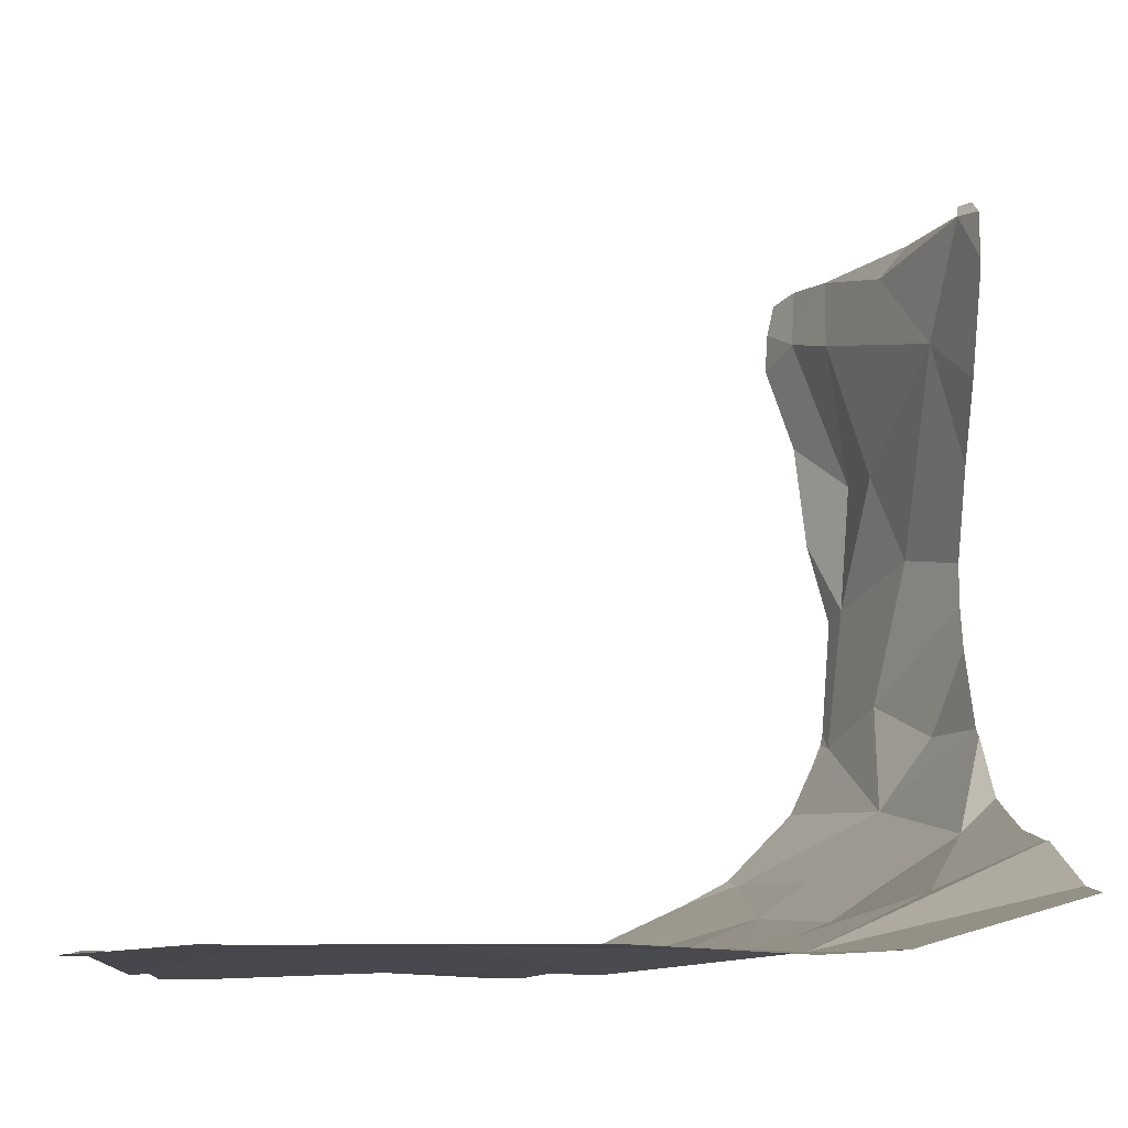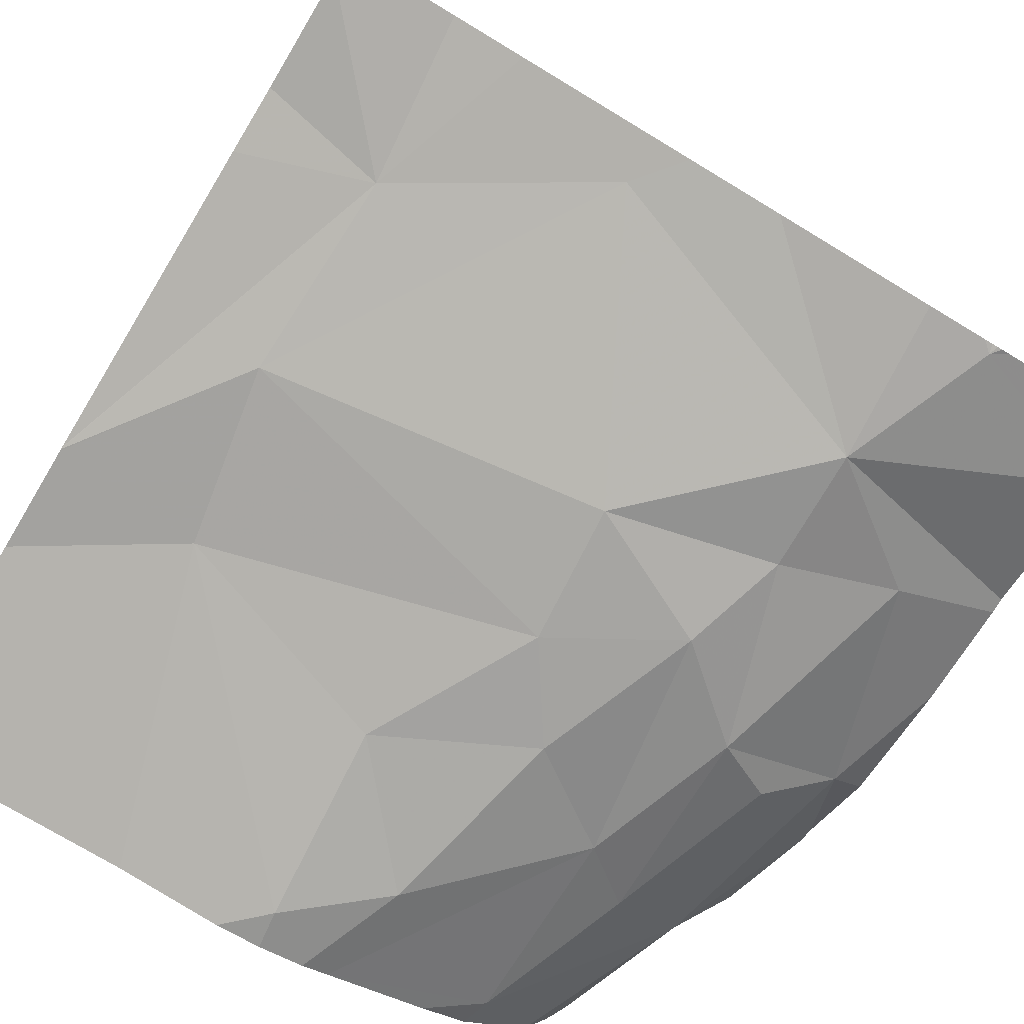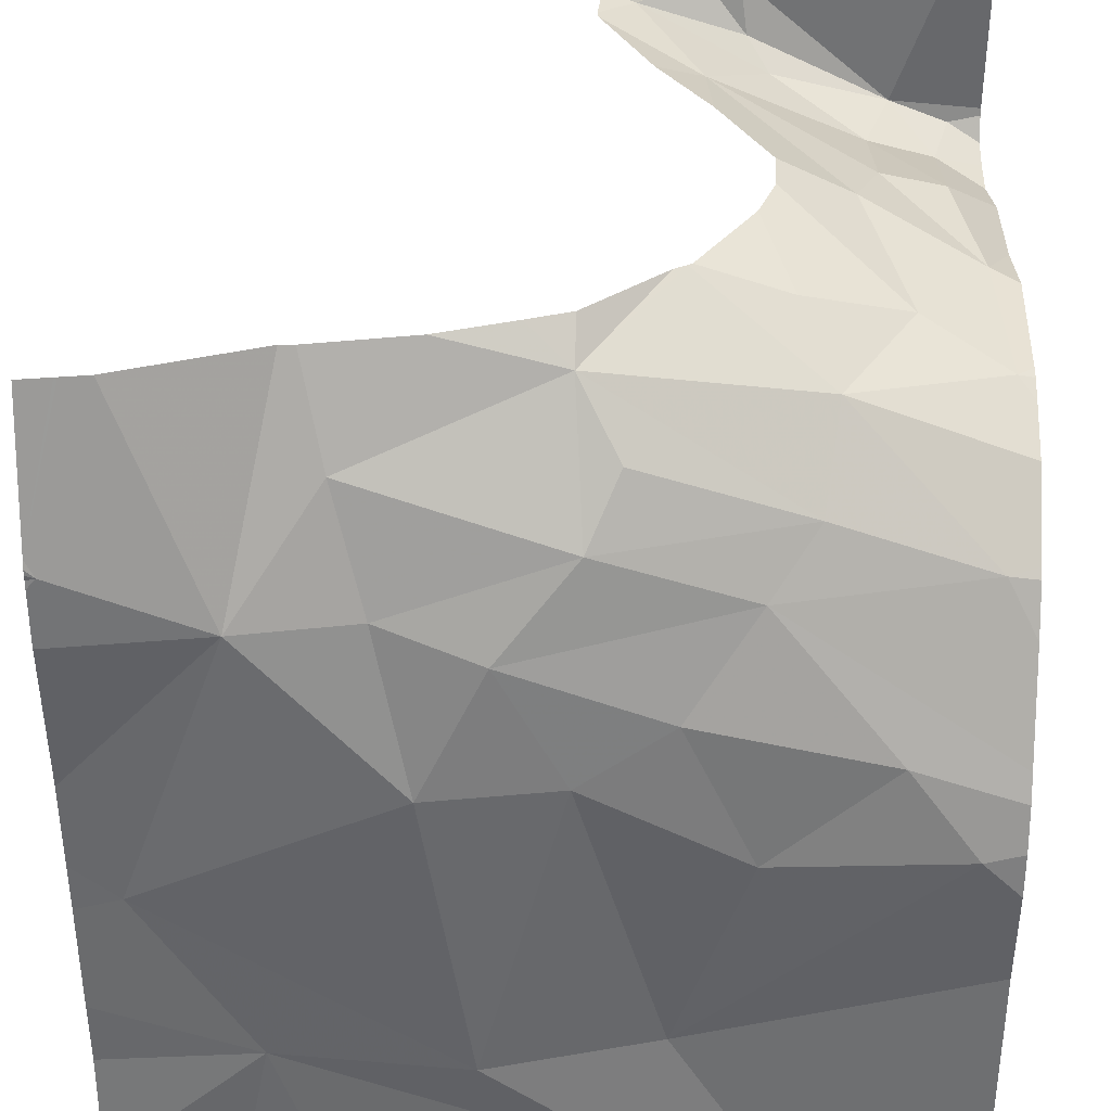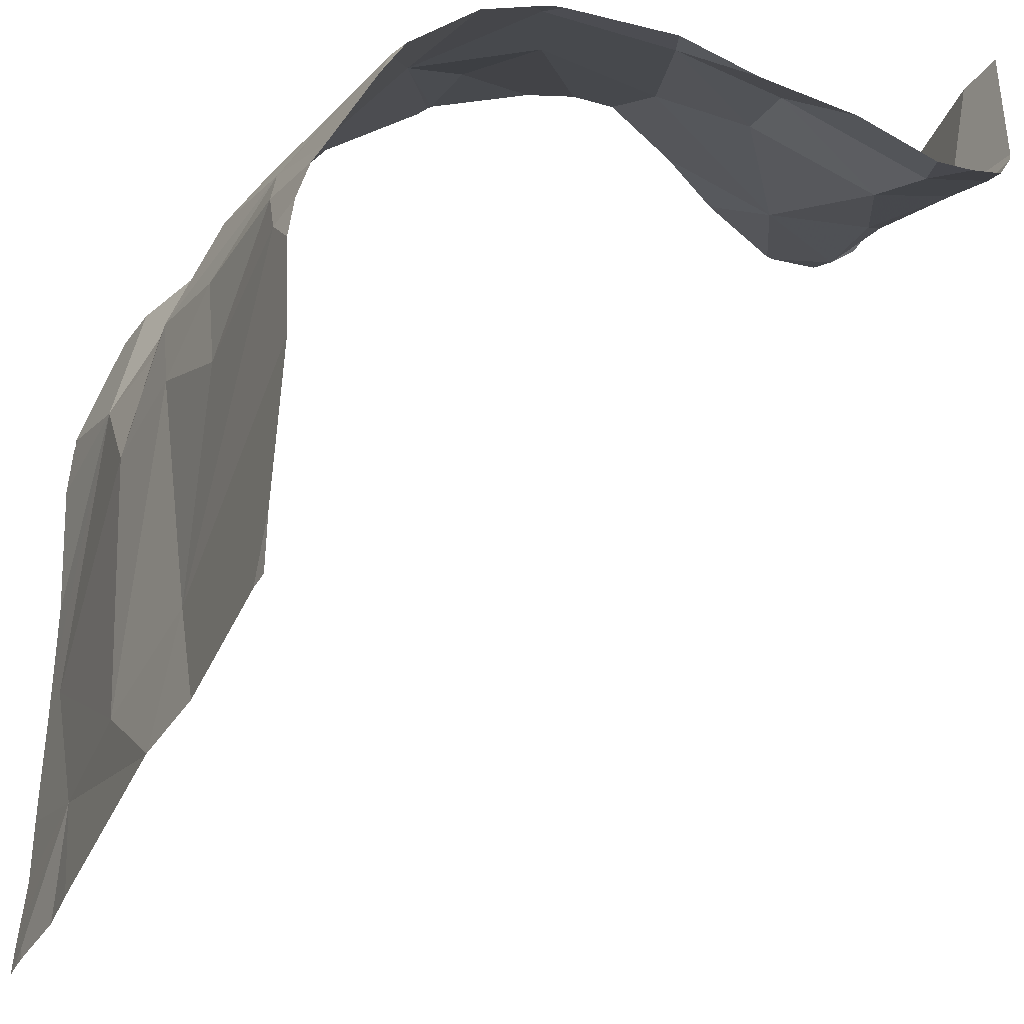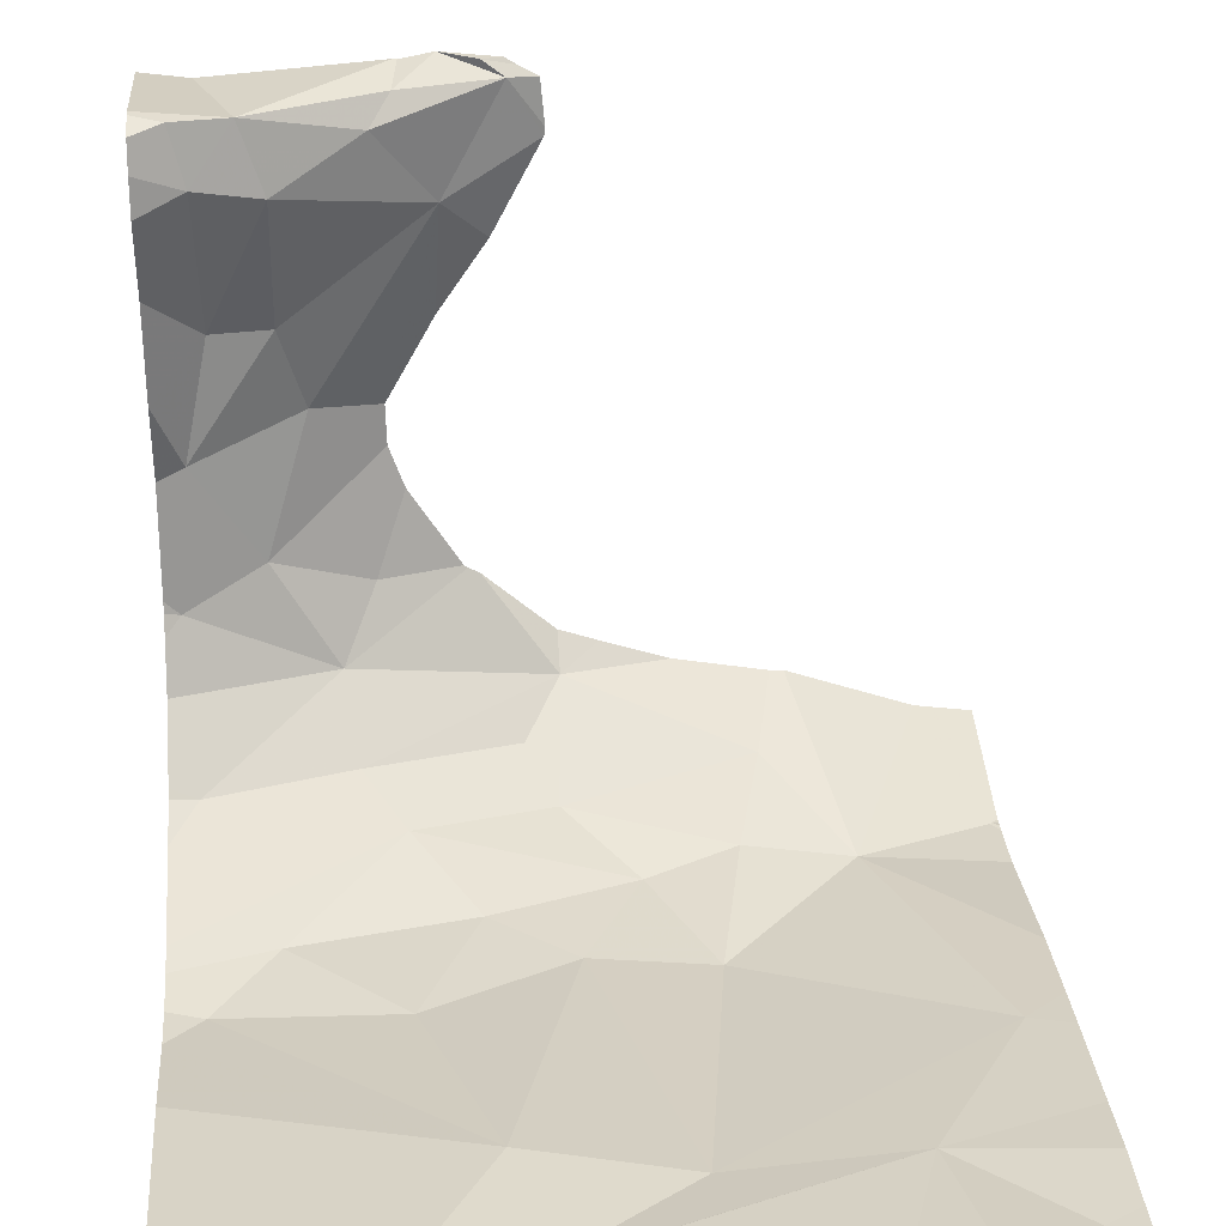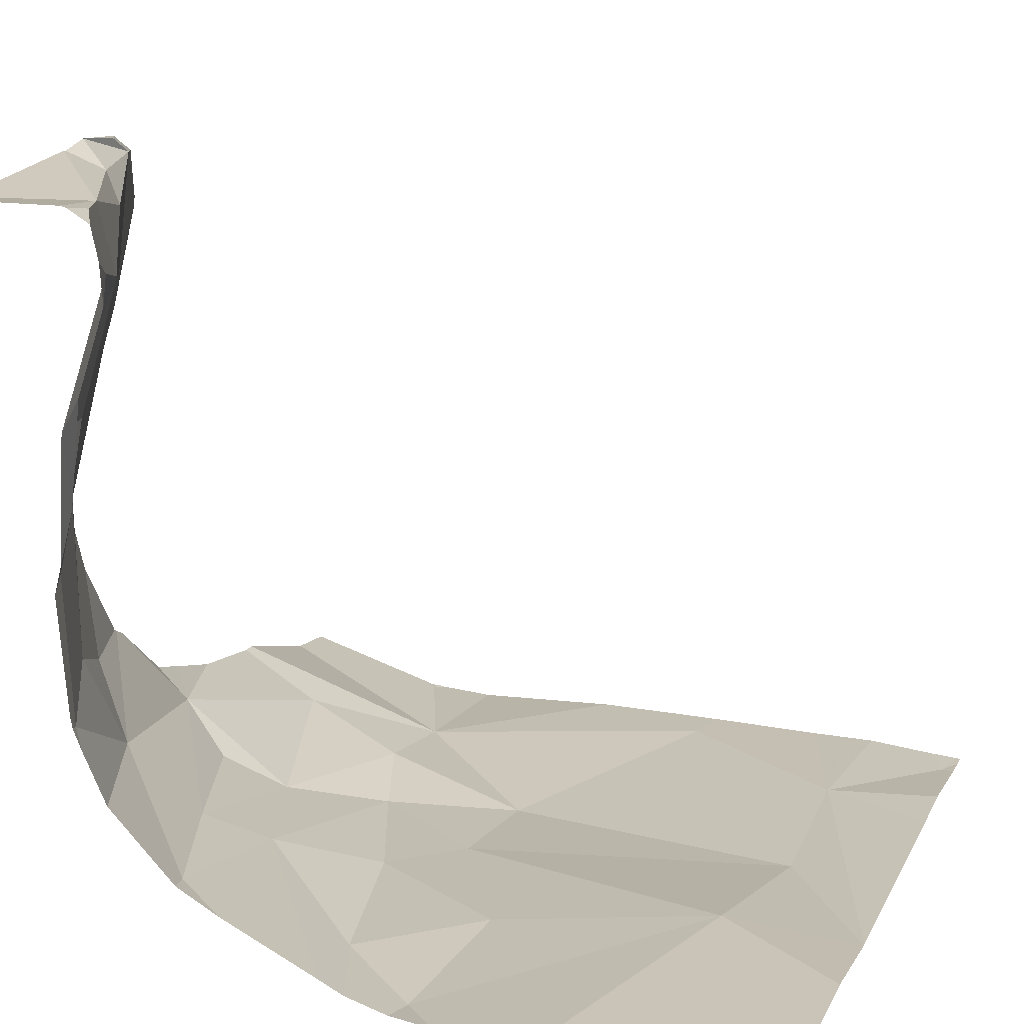
<metadata>
{"format":"obj","ext":"obj","renderer":"f3d","projection":"perspective","resolution":1024,"background":"white","views":[{"elev":-9.6,"azim":87.7,"up":"+Z"},{"elev":-79.1,"azim":59.0,"up":"+Z"},{"elev":37.1,"azim":-178.3,"up":"+Y"},{"elev":-33.9,"azim":-112.7,"up":"+Y"},{"elev":26.1,"azim":-4.7,"up":"+Z"},{"elev":17.3,"azim":-69.8,"up":"+Z"}]}
</metadata>
<code>
v -75.91 246.4 494.9
v -75.83 246.4 494.8
v -75.91 246.4 494.7
v -75.94 246.4 494.5
v -75.02 245.8 494.1
v -75.6 246.5 495
v -75.57 246.5 494.9
v -75.02 246.3 494.1
v -75.02 245.6 494.1
v -75.57 246.4 494.2
v -75.52 246.5 494.2
v -75.53 246.4 494.1
v -75.77 246.5 494.3
v -75.73 246.5 494.3
v -75.76 246.4 494.2
v -75.65 246.5 494.8
v -75.02 246.4 494.1
v -75.02 246.4 494.1
v -75.02 246.3 494.1
v -75.02 246.4 494.1
v -75.95 246.4 494.4
v -75.85 246.5 494.4
v -75.93 246.4 494.9
v -75.86 246.4 494.9
v -75.83 246.5 494.7
v -75.8 246.5 494.6
v -75.62 246.5 494.3
v -75.02 245.6 494.1
v -75.94 246.3 494.2
v -75.71 246 494.1
v -75.52 246.1 494.1
v -75.62 245.8 494.1
v -75.65 246.5 495
v -75.72 246.5 494.9
v -75.7 246.5 494.9
v -75.02 245.7 494.1
v -75.71 246.3 494.1
v -75.63 246.2 494.1
v -75.44 246.3 494.1
v -75.02 246.4 494.1
v -75.93 246 494.1
v -75.63 246.5 494.3
v -75.53 246.5 494.9
v -75.85 246.1 494.1
v -75.42 245.7 494.1
v -75.17 245.6 494.1
v -75.04 245.6 494.1
v -75.37 246.1 494.1
v -75.03 246.4 494.1
v -75.19 246.3 494.1
v -75.29 246.4 494.1
v -75.73 245.6 494.1
v -75.94 245.6 494.1
v -75.61 245.6 494.1
v -75.33 246.3 494.1
v -75.6 245.6 494.1
v -75.25 245.6 494.1
v -75.06 245.6 494.1
v -75.61 246.5 494.3
v -75.2 245.7 494.1
v -75.05 245.6 494.1
v -75.02 245.6 494.1
v -75.6 245.6 494.1
v -75.07 245.6 494.1
v -75.07 245.9 494.1
v -75.97 246.4 494.6
v -75.97 246.4 494.7
v -75.97 246.4 494.4
v -75.97 246.4 494.4
v -75.97 246.4 494.3
v -75.97 246.5 494.9
v -75.97 246.4 494.5
v -75.97 246.4 494.3
v -75.97 246.3 494.2
v -75.97 246.3 494.8
v -75.97 246.4 494.9
v -75.97 246.4 494.9
v -75.97 246.4 494.9
v -75.97 246.4 494.9
v -75.97 246.3 494.2
v -75.97 246 494.1
v -75.97 245.9 494.1
v -75.97 246.3 494.2
v -75.97 246.1 494.1
v -75.97 246.2 494.2
v -75.97 245.7 494.1
v -75.65 246.5 495
v -75.97 246.1 494.1
v -75.97 246 494.1
v -75.53 246.5 494.9
v -75.02 245.9 494.1
v -75.02 246 494.1
v -75.02 246.1 494.1
v -75.91 246.5 494.9
v -75.91 245.6 494.1
v -75.97 245.6 494.1
v -75.69 246.5 495
v -75.97 246.5 494.9
v -75.69 246.5 494.4
v -75.71 246.5 494.5
v -75.72 246.5 494.6
v -75.59 246.5 494.7
v -75.65 246.5 494.7
v -75.65 246.5 495
v -75.69 246.5 495
v -75.53 246.5 494.9
v -75.57 246.5 495
v -75.56 246.5 494.9
v -75.02 246.5 494.1
v -75.52 246.5 494.3
v -75.09 246.5 494.1
v -75.06 246.5 494.1
v -75.25 246.5 494.2
v -75.27 246.5 494.2
v -75.47 246.5 494.2
v -75.38 246.5 494.2
v -75.97 246.5 494.9
v -75.05 246.5 494.1
f 2 1 3
f 66 3 67
f 33 6 87
f 11 10 12
f 42 13 27
f 27 11 59
f 15 10 11
f 7 16 43
f 100 22 99
f 21 22 4
f 24 23 1
f 25 2 3
f 25 26 16
f 16 2 25
f 99 14 42
f 3 4 25
f 26 25 4
f 68 4 72
f 13 22 21
f 4 22 26
f 26 22 100
f 13 14 22
f 29 13 73
f 31 30 32
f 16 26 101
f 34 16 7
f 35 7 33
f 1 2 24
f 98 71 94
f 76 23 77
f 97 35 105
f 71 24 94
f 34 24 2
f 34 35 24
f 23 24 78
f 12 10 15
f 12 15 37
f 93 50 92
f 30 31 38
f 31 39 38
f 13 21 70
f 32 41 81
f 13 15 11
f 84 29 85
f 52 82 95
f 37 38 39
f 12 37 39
f 92 65 91
f 41 44 88
f 41 30 44
f 44 38 37
f 91 65 5
f 44 30 38
f 95 82 53
f 45 32 54
f 97 24 35
f 32 30 41
f 22 14 99
f 67 1 75
f 15 13 29
f 34 7 35
f 6 7 106
f 2 16 34
f 44 37 84
f 37 15 29
f 48 31 45
f 111 49 112
f 11 12 51
f 112 18 118
f 51 50 113
f 51 12 55
f 11 51 114
f 94 24 97
f 55 39 48
f 90 7 43
f 47 58 61
f 62 28 58
f 55 50 51
f 43 16 102
f 12 39 55
f 45 60 65
f 8 50 19
f 60 58 9
f 48 45 65
f 61 58 64
f 48 50 55
f 60 45 56
f 39 31 48
f 64 58 46
f 50 65 92
f 50 48 65
f 65 60 5
f 58 60 46
f 59 11 110
f 32 45 31
f 63 60 56
f 66 4 3
f 27 13 11
f 19 50 93
f 67 3 1
f 46 60 57
f 68 21 4
f 69 21 68
f 57 60 63
f 70 21 69
f 8 49 50
f 20 49 8
f 72 4 66
f 42 14 13
f 73 13 70
f 74 29 73
f 56 45 54
f 75 1 76
f 5 60 36
f 36 60 9
f 76 1 23
f 54 32 52
f 77 23 79
f 78 24 71
f 87 6 107
f 79 23 78
f 9 58 28
f 80 29 74
f 62 58 47
f 53 86 96
f 81 41 89
f 82 32 81
f 83 29 80
f 17 49 40
f 84 37 29
f 40 49 20
f 85 29 83
f 82 86 53
f 33 7 6
f 18 49 17
f 88 44 84
f 89 41 88
f 52 32 82
f 101 26 100
f 102 16 103
f 103 16 101
f 104 35 33
f 105 35 104
f 106 7 90
f 107 6 108
f 108 6 106
f 110 11 115
f 111 50 49
f 112 49 18
f 113 50 111
f 114 51 113
f 115 11 116
f 116 11 114
f 117 71 98
f 118 18 109

</code>
